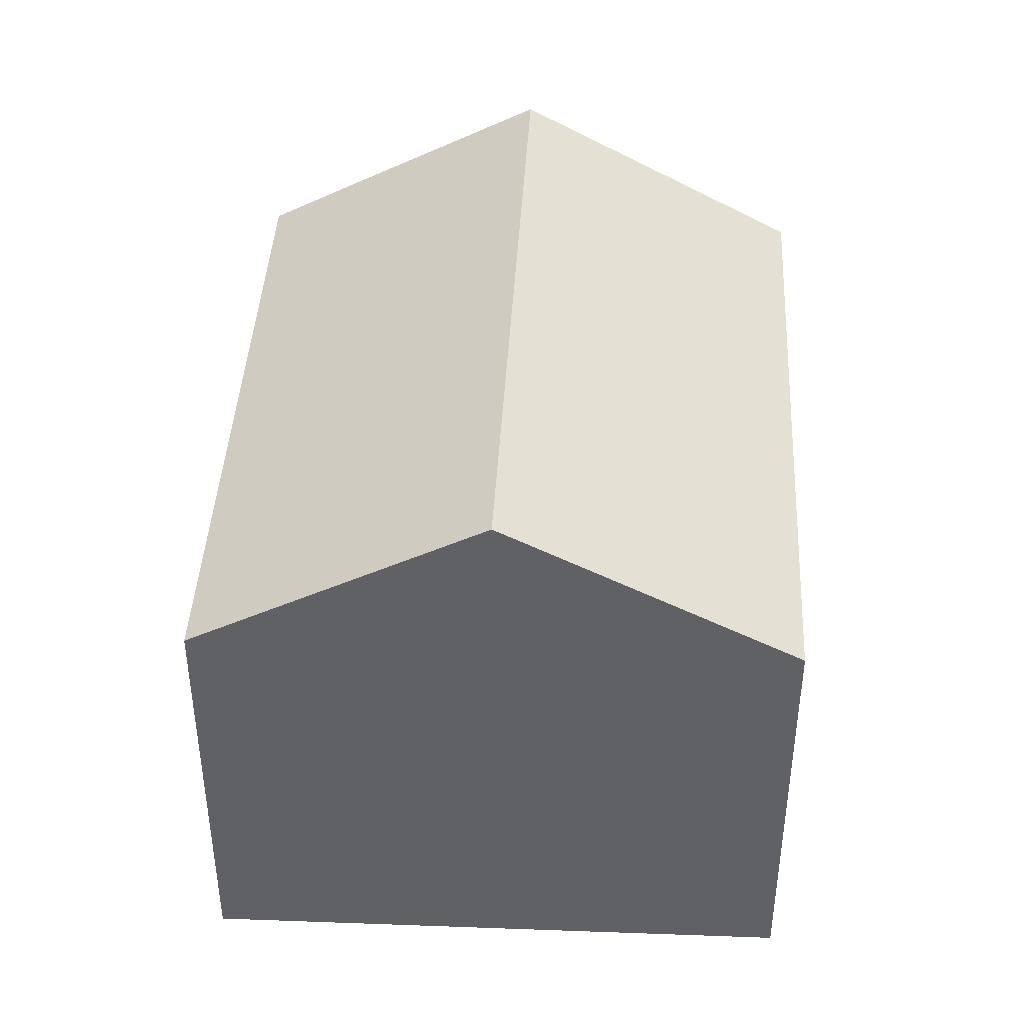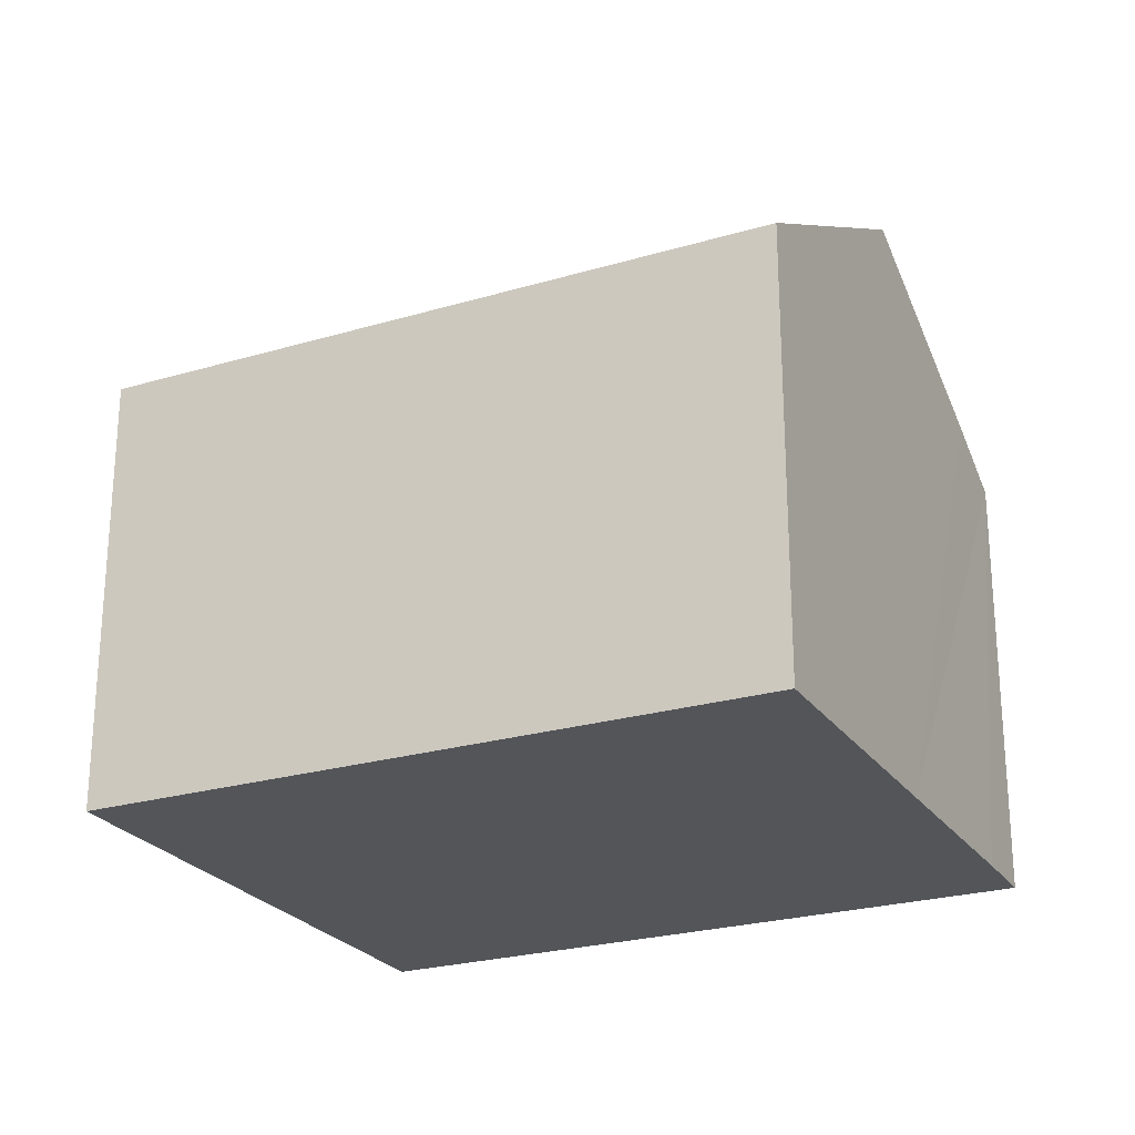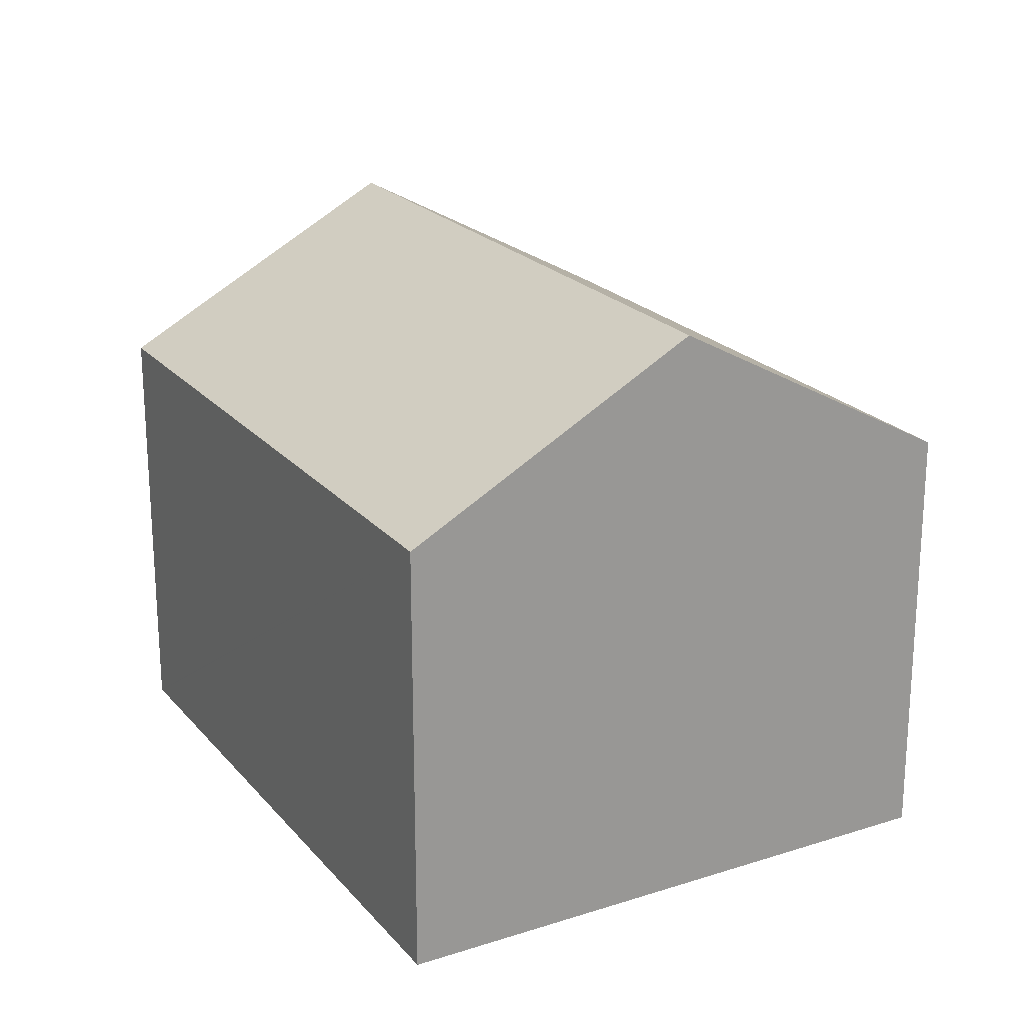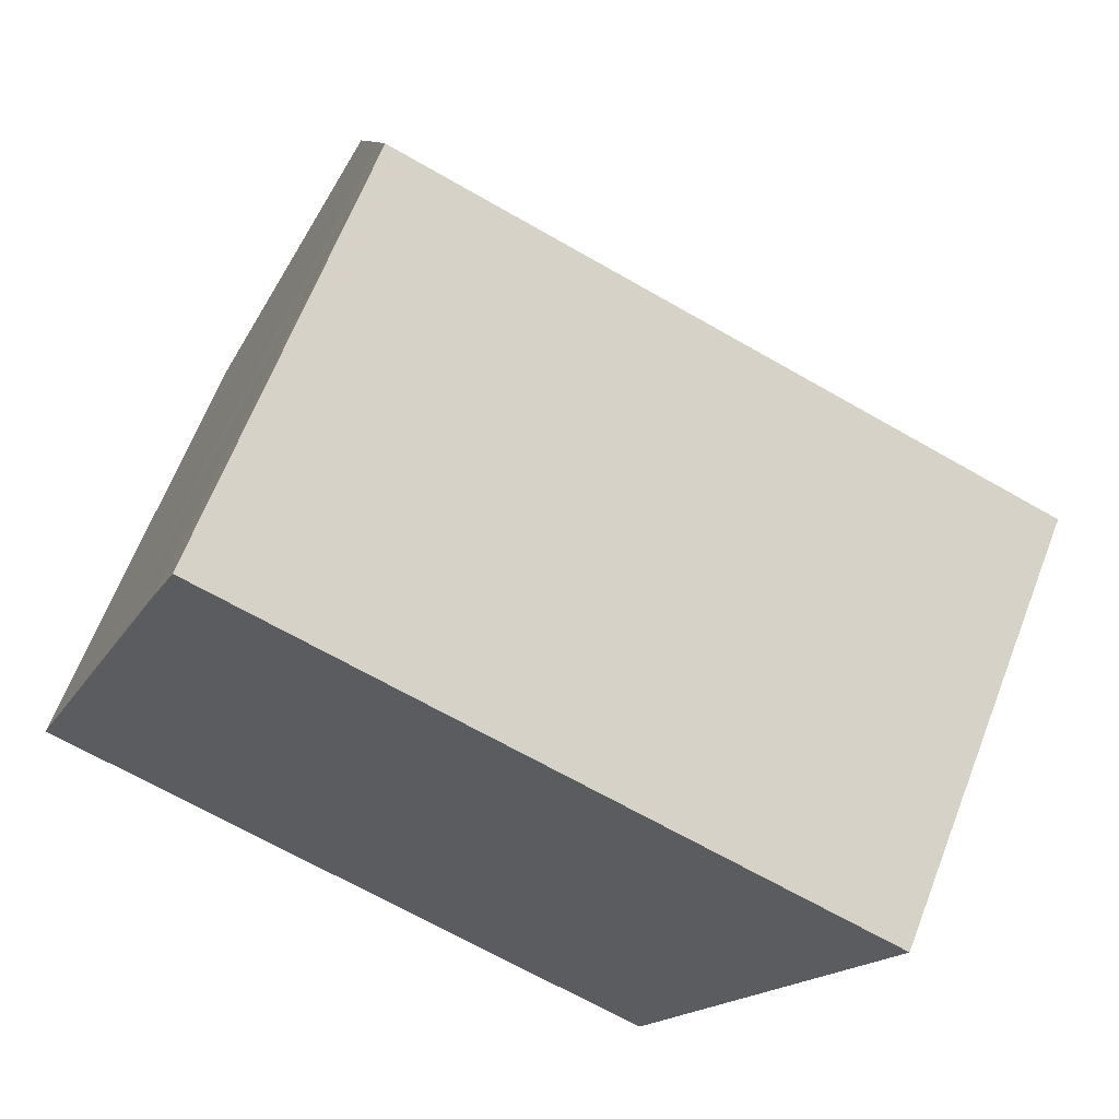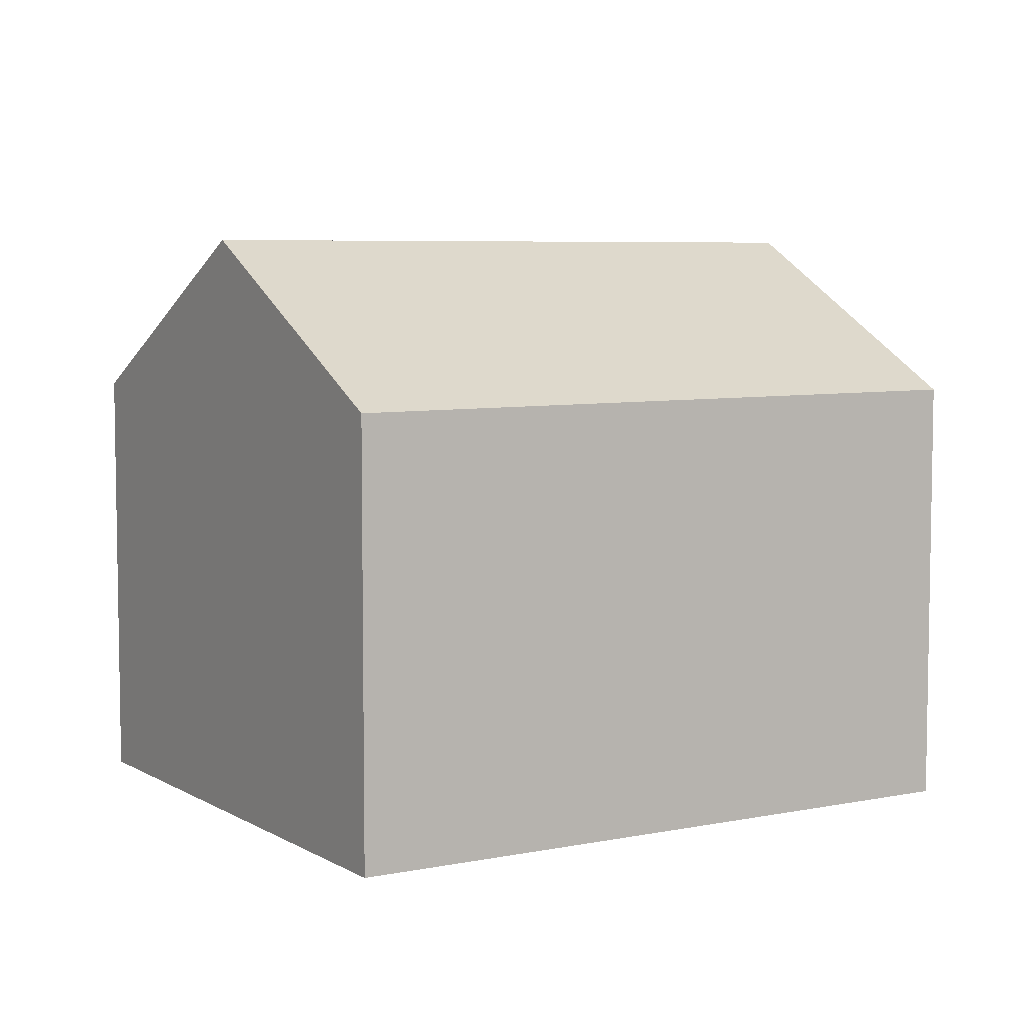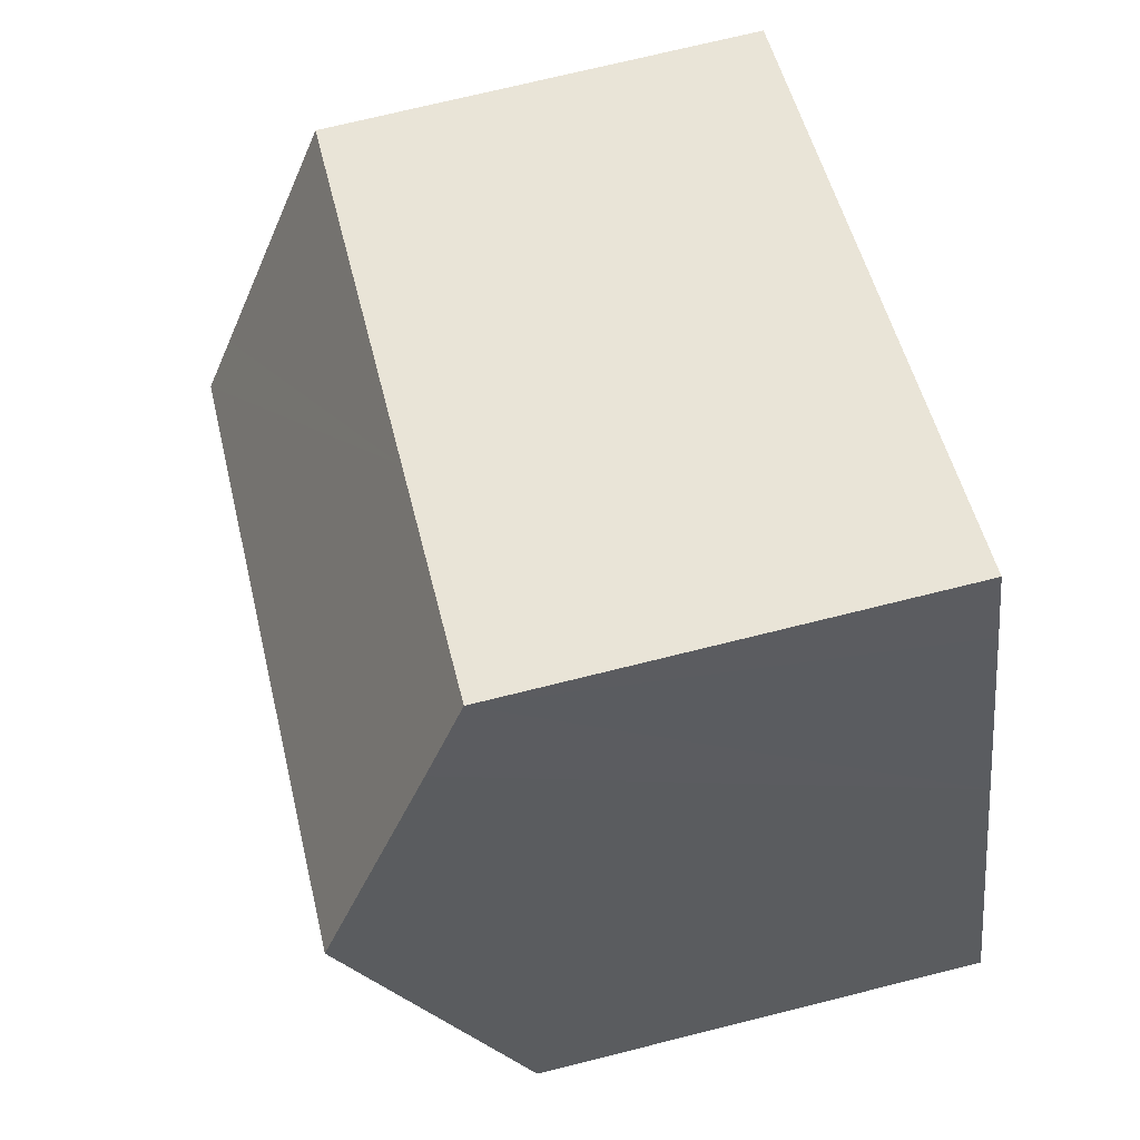
<metadata>
{"format":"obj","ext":"obj","renderer":"f3d","projection":"perspective","resolution":1024,"background":"white","views":[{"elev":42.9,"azim":115.0,"up":"+Y"},{"elev":-24.5,"azim":-132.1,"up":"+Y"},{"elev":21.6,"azim":83.0,"up":"+Y"},{"elev":65.1,"azim":21.2,"up":"+Z"},{"elev":6.2,"azim":170.8,"up":"+Y"},{"elev":72.1,"azim":-104.0,"up":"+Z"}]}
</metadata>
<code>
v  17.54 12.81 1.561
v  10.43 9.884 10.28
v  19.63 9.883 6.608
v  17.05 13.49 0.388
v  2.458 13.49 6.205
v  4.99 9.883 12.44
v  4.958 9.883 12.46
v  3.633 11.78 9.17
v  4.288 10.83 10.82
v  0 9.915 6.071e-16
v  14.62 10.08 -5.497
v  14.46 9.869 -5.858
v  0.154 10.14 0.388
v  0 0 0
v  14.46 3.587e-16 -5.858
v  0.154 -2.376e-17 0.388
v  2.458 -3.799e-16 6.205
v  4.288 -6.628e-16 10.82
v  4.958 -7.628e-16 12.46
v  3.633 -5.615e-16 9.17
v  4.99 -7.62e-16 12.44
v  19.63 -4.046e-16 6.608
v  10.43 -6.293e-16 10.28
v  17.54 -9.558e-17 1.561
v  17.05 -2.376e-17 0.388
v  14.62 3.366e-16 -5.497
g defaultobject
f 1 2 3
f 2 1 4
f 2 4 5
f 2 5 6
f 6 5 7
f 7 5 8
f 7 8 9
f 10 11 12
f 11 10 4
f 4 10 13
f 4 13 5
f 12 14 10
f 14 12 15
f 14 13 10
f 13 14 5
f 5 14 8
f 8 14 9
f 9 14 16
f 9 16 17
f 9 17 7
f 7 17 18
f 7 18 19
f 18 17 20
f 19 6 7
f 6 19 2
f 2 19 3
f 3 19 21
f 3 21 22
f 22 21 23
f 22 1 3
f 1 22 4
f 4 22 11
f 11 22 12
f 12 22 24
f 12 24 15
f 15 24 25
f 15 25 26
f 23 24 22
f 24 23 25
f 25 23 26
f 26 23 15
f 15 23 14
f 14 23 21
f 14 21 19
f 14 19 16
f 16 19 20
f 20 19 18
f 16 20 17

</code>
